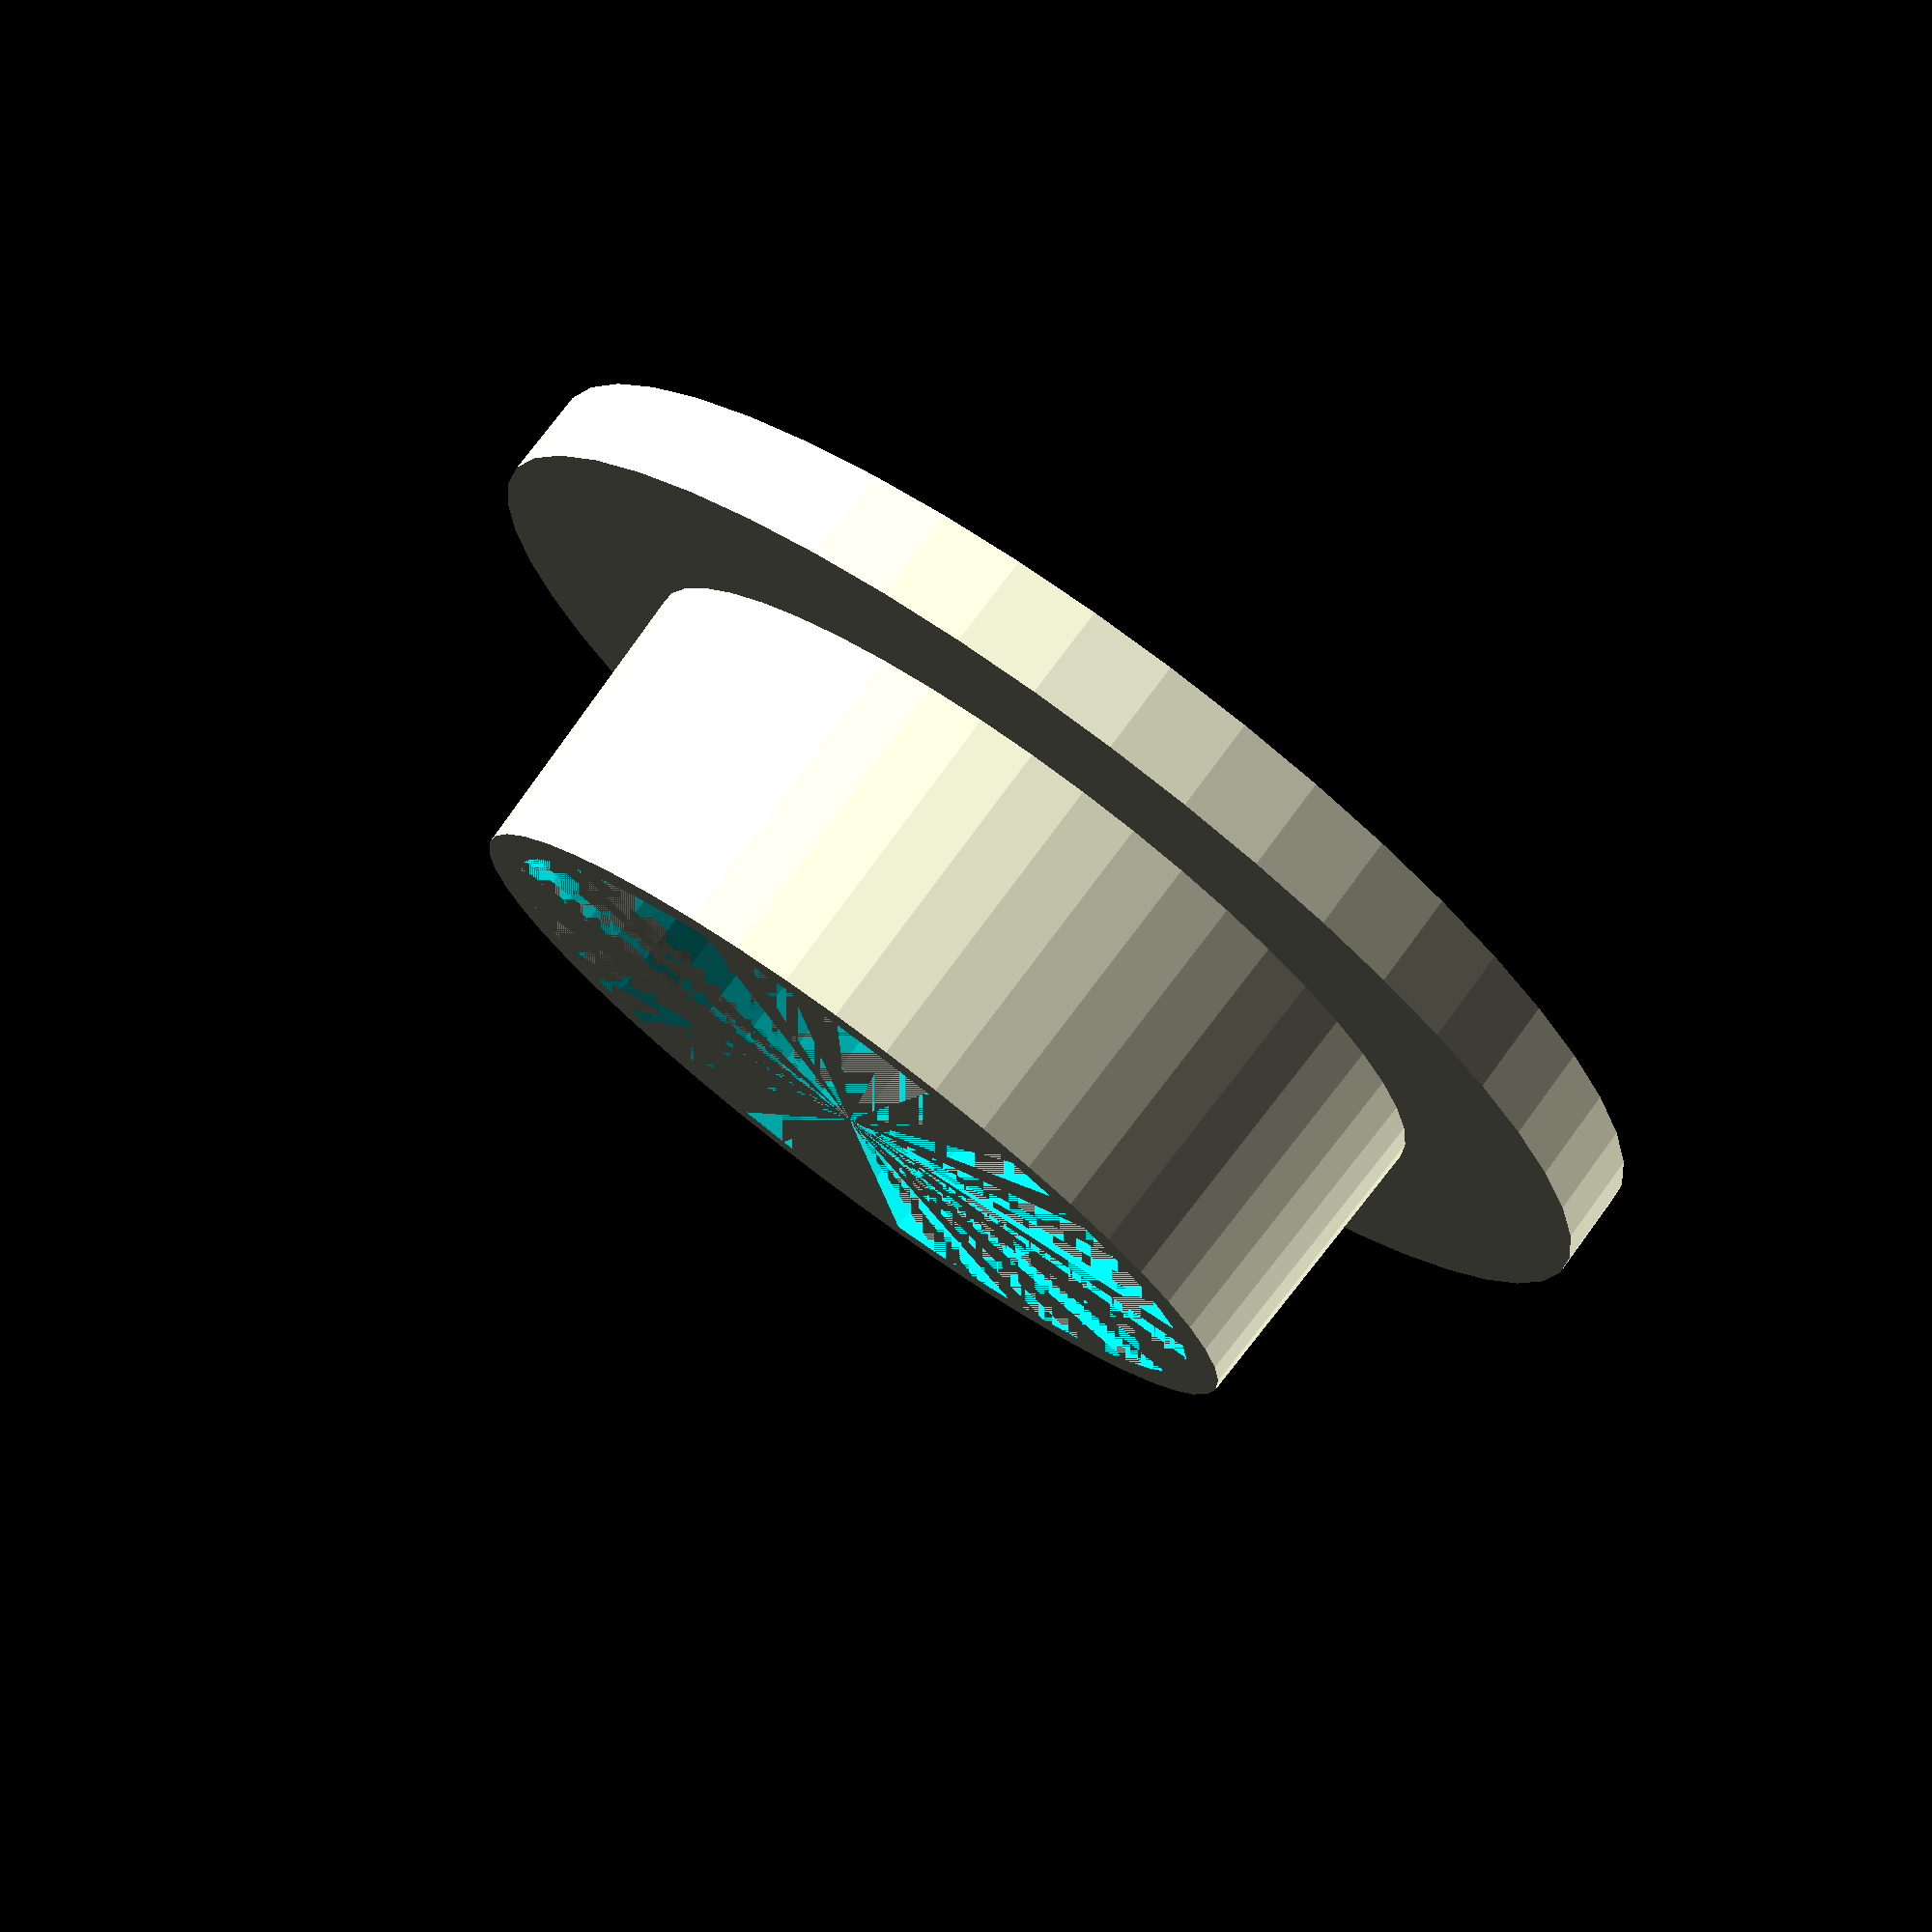
<openscad>
// Parametric filament spool bushing 
// http://www.thingiverse.com/thing:288144
// Design by Kyle Randall "3D-ME"
//1-20-15; fixed bug on Customizer app to let users select the number of bushings made, thanks esquehill for catching that!

// Adjust the following parameters:
spool_hole=32;//set this to equal your spool's hole size
rod_hole=8;//set this to the size of the rod that you are using as an axis for the spool
retainer_height=13;//you can add a number here//height of the inner cylinder
resolution=50;//resolution of the model
lip_height=3;//thickness of the outer lip
bushings=1; //[1,2]
//number of bushings to render (one or two)
// If you wish for any more customizable parameters, ask on the coments here: http://www.thingiverse.com/thing:288144/#comments
////////Don't edit the following unless you know what you're doing/////////
module bushing(){//this is our bushing 
	difference(){
		union(){
			difference(){	
				cylinder(r1=spool_hole/2-0.5,r2=spool_hole/2-1,h=retainer_height,$fn=resolution);
				cylinder(r=spool_hole/2-spool_hole/18-0.5,h=retainer_height,$fn=resolution);}
			cylinder(r=spool_hole/2+spool_hole/5-0.5,h=lip_height,$fn=resolution);
		}
		cylinder(r=rod_hole/2+0.5,h=lip_height+2,$fn=resolution);
	}
}
module two(){//this is a bushing placed to the right of the other one
	translate([spool_hole*1.5,0,0]){
		bushing();
	}
}
bushing();//calling the first bushing 
if (bushings==2) two();//and the second if true

</openscad>
<views>
elev=103.7 azim=96.9 roll=143.6 proj=p view=solid
</views>
